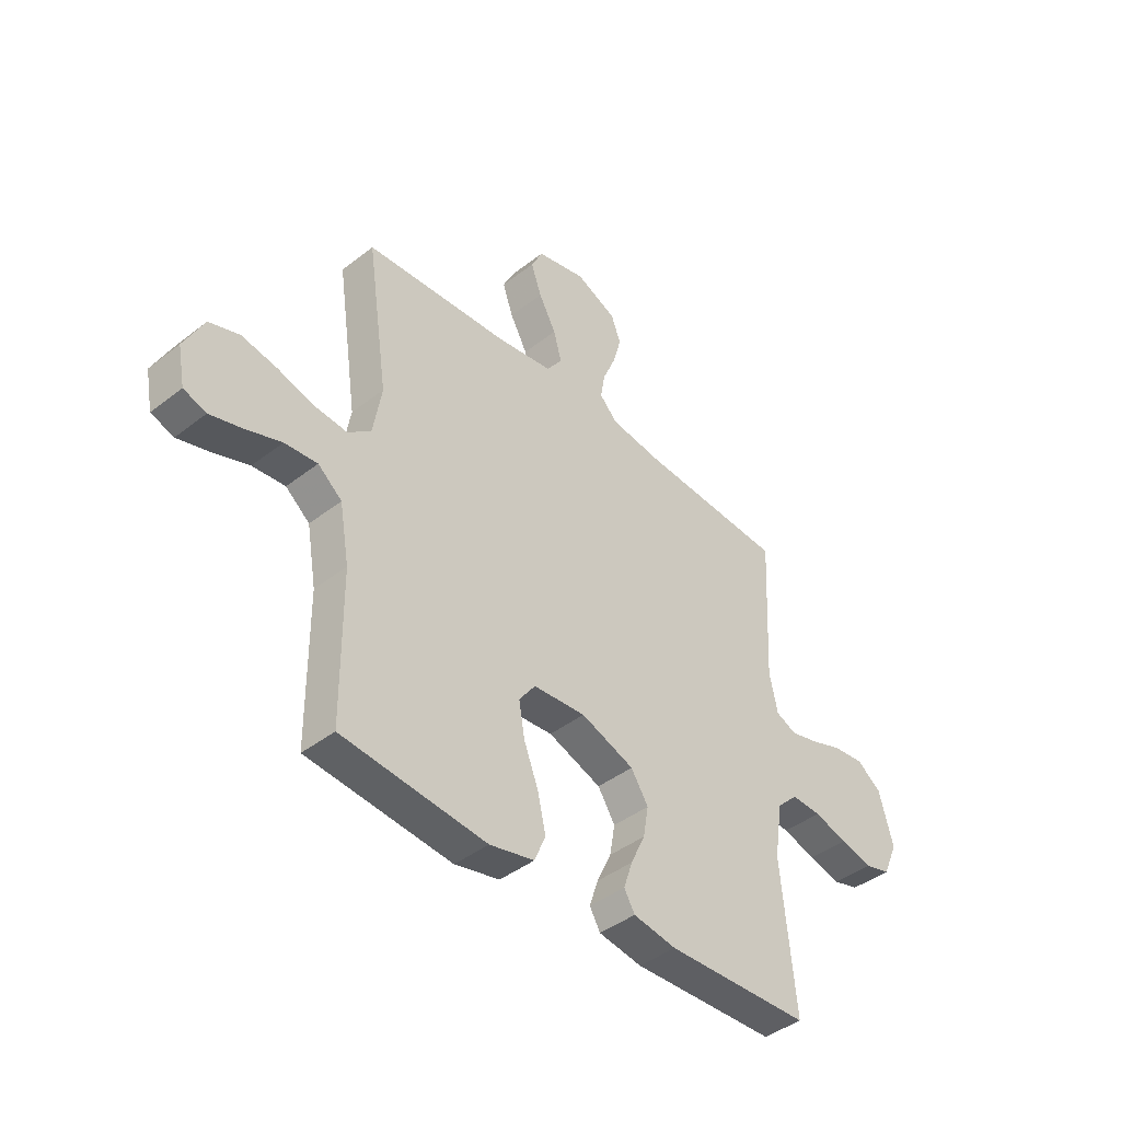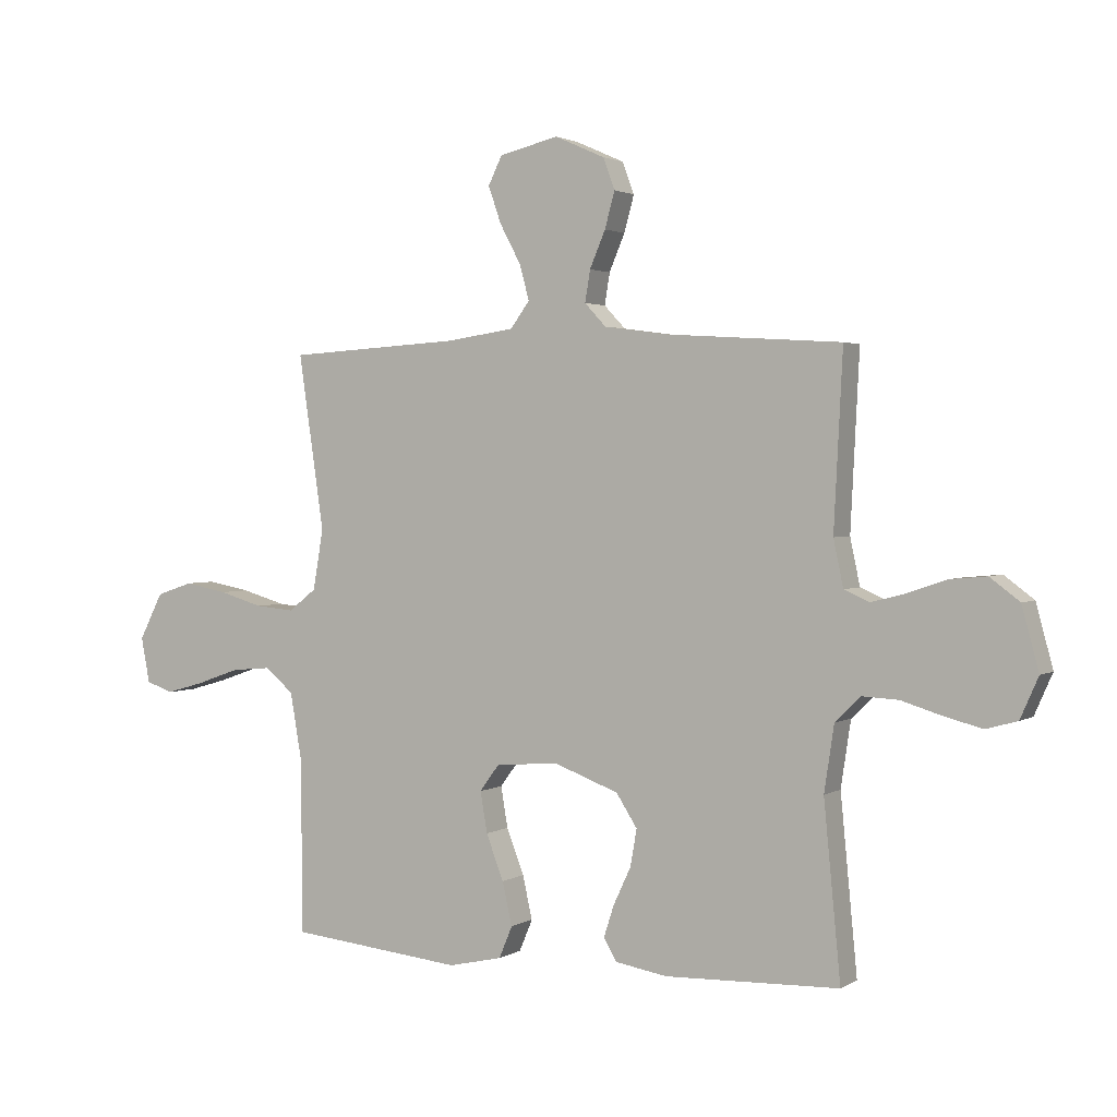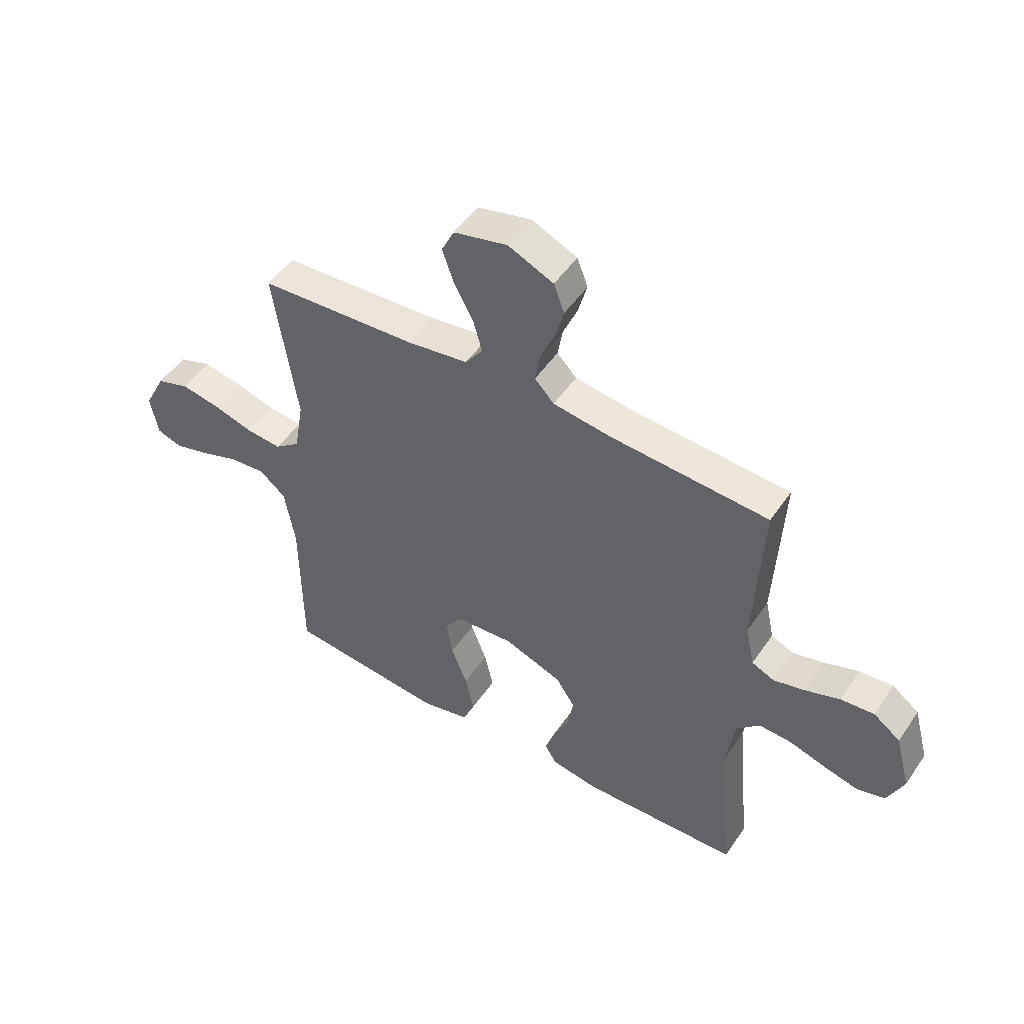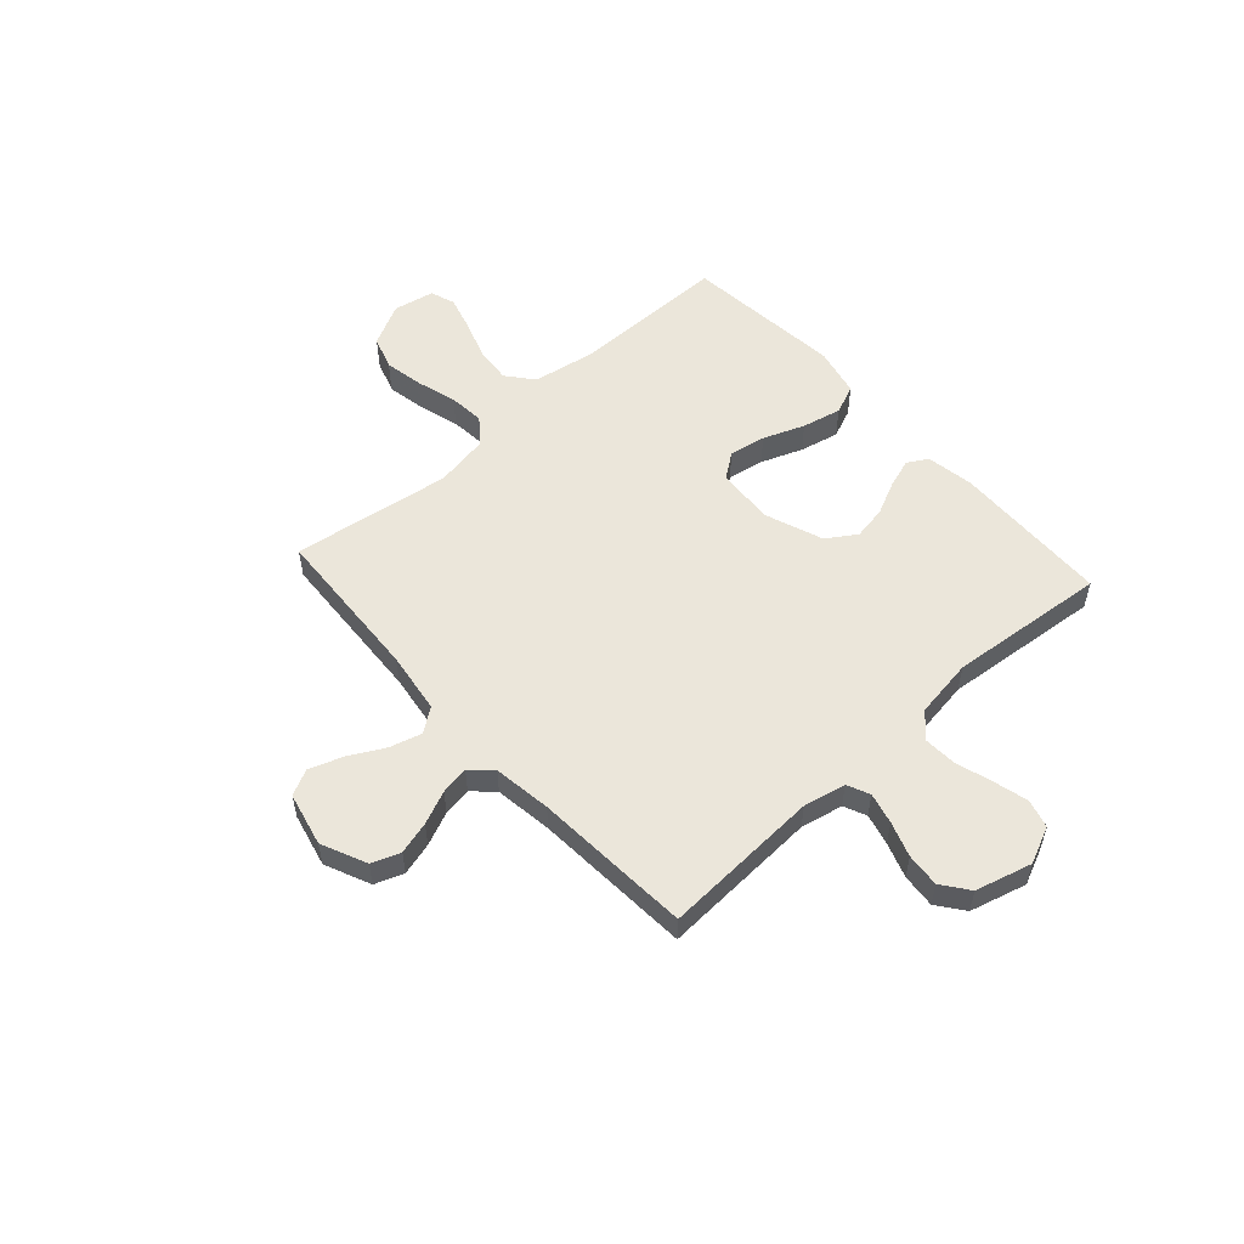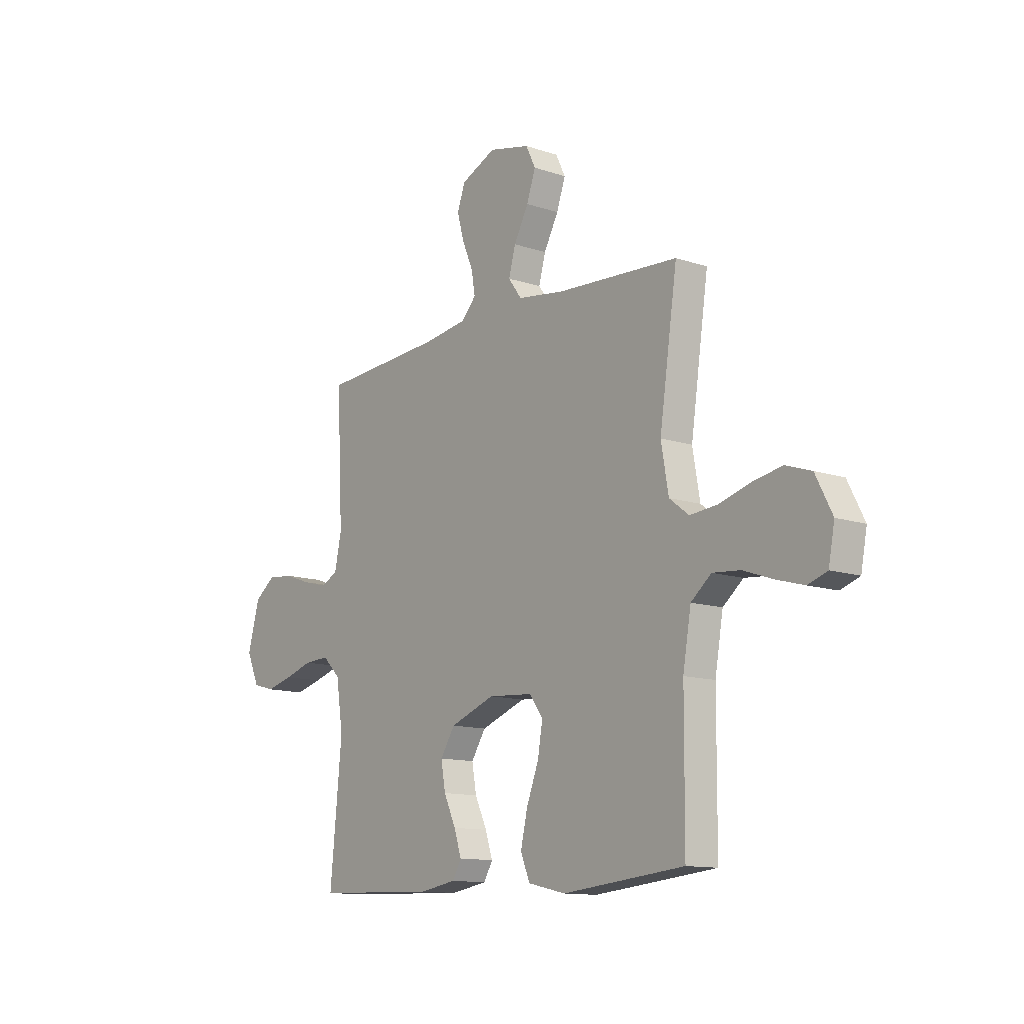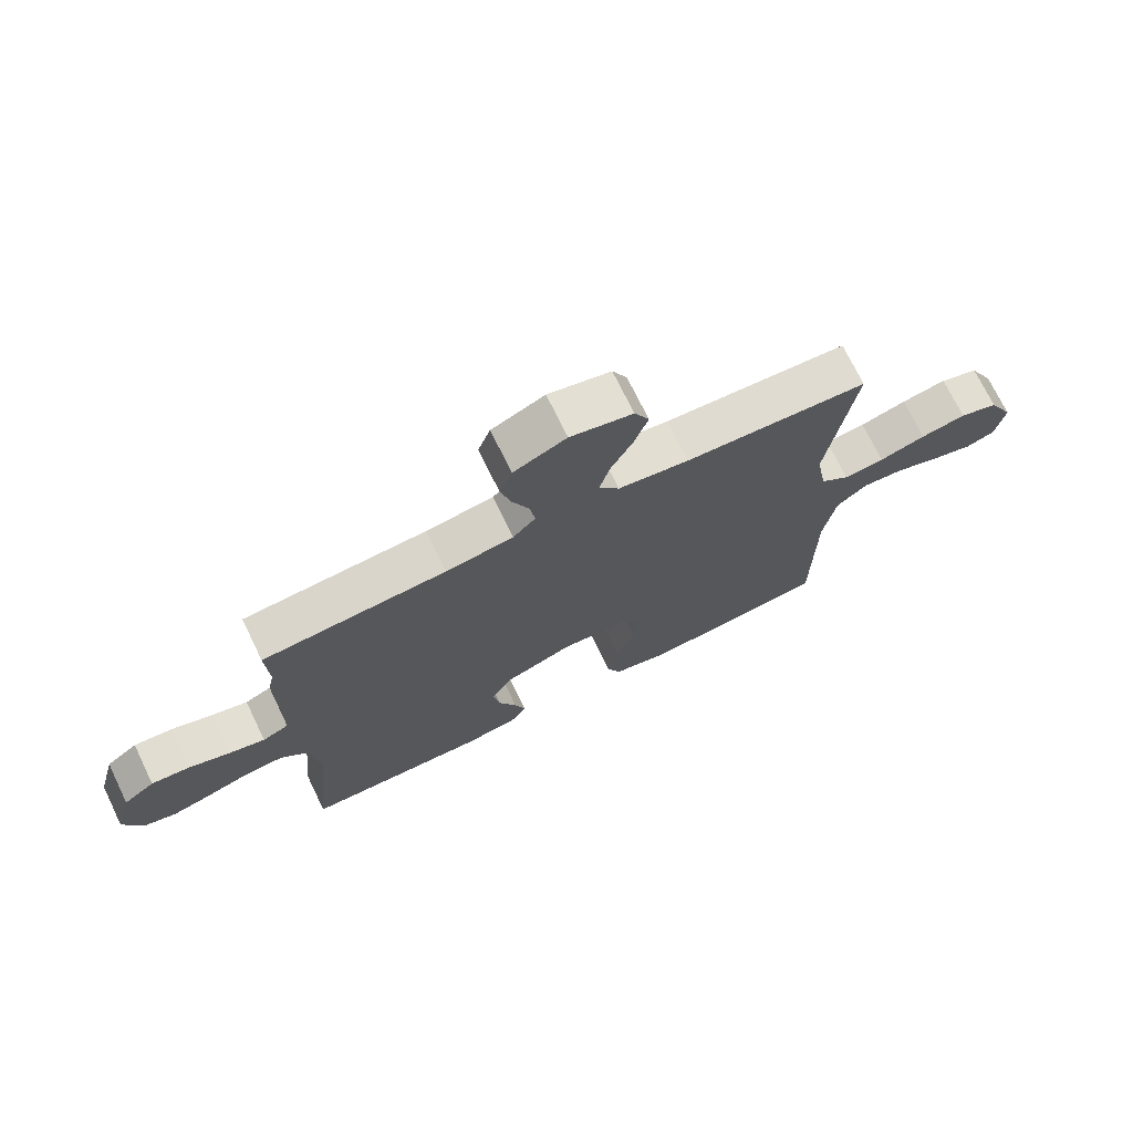
<metadata>
{"format":"obj","ext":"obj","renderer":"f3d","projection":"perspective","resolution":1024,"background":"white","views":[{"elev":-42.2,"azim":-47.0,"up":"+Z"},{"elev":2.2,"azim":28.1,"up":"+Z"},{"elev":49.6,"azim":32.9,"up":"+Z"},{"elev":54.7,"azim":47.9,"up":"+Y"},{"elev":-12.4,"azim":-128.1,"up":"+Z"},{"elev":72.0,"azim":154.1,"up":"+Z"}]}
</metadata>
<code>
v 0.5 0.07 -0.5
v 0.2 0.07 -0.51
v 0.11 0.07 -0.495
v 0.088 0.07 -0.457
v 0.106 0.07 -0.402
v 0.136 0.07 -0.338
v 0.147 0.07 -0.275
v 0.111 0.07 -0.219
v 0 0.07 -0.178
v -0.109 0.07 -0.186
v -0.143 0.07 -0.232
v -0.131 0.07 -0.302
v -0.101 0.07 -0.38
v -0.084 0.07 -0.454
v -0.107 0.07 -0.509
v -0.2 0.07 -0.53
v -0.5 0.07 -0.5
v -0.502 0.07 -0.2
v -0.522 0.07 -0.084
v -0.572 0.07 -0.043
v -0.64 0.07 -0.049
v -0.714 0.07 -0.075
v -0.781 0.07 -0.094
v -0.828 0.07 -0.078
v -0.843 0.07 0
v -0.802 0.07 0.08
v -0.739 0.07 0.101
v -0.665 0.07 0.087
v -0.589 0.07 0.065
v -0.522 0.07 0.059
v -0.474 0.07 0.096
v -0.456 0.07 0.2
v -0.5 0.07 0.5
v -0.2 0.07 0.518
v -0.084 0.07 0.535
v -0.051 0.07 0.58
v -0.068 0.07 0.641
v -0.104 0.07 0.708
v -0.126 0.07 0.771
v -0.102 0.07 0.82
v 0 0.07 0.844
v 0.086 0.07 0.806
v 0.106 0.07 0.752
v 0.089 0.07 0.69
v 0.062 0.07 0.627
v 0.053 0.07 0.573
v 0.09 0.07 0.534
v 0.2 0.07 0.519
v 0.5 0.07 0.5
v 0.485 0.07 0.2
v 0.502 0.07 0.12
v 0.545 0.07 0.101
v 0.604 0.07 0.116
v 0.67 0.07 0.139
v 0.734 0.07 0.145
v 0.785 0.07 0.107
v 0.814 0.07 0
v 0.783 0.07 -0.07
v 0.729 0.07 -0.085
v 0.663 0.07 -0.068
v 0.594 0.07 -0.047
v 0.532 0.07 -0.044
v 0.488 0.07 -0.087
v 0.471 0.07 -0.2
v 0.5 0 -0.5
v 0.2 0 -0.51
v 0.11 0 -0.495
v 0.088 0 -0.457
v 0.106 0 -0.402
v 0.136 0 -0.338
v 0.147 0 -0.275
v 0.111 0 -0.219
v 0 0 -0.178
v -0.109 0 -0.186
v -0.143 0 -0.232
v -0.131 0 -0.302
v -0.101 0 -0.38
v -0.084 0 -0.454
v -0.107 0 -0.509
v -0.2 0 -0.53
v -0.5 0 -0.5
v -0.502 0 -0.2
v -0.522 0 -0.084
v -0.572 0 -0.043
v -0.64 0 -0.049
v -0.714 0 -0.075
v -0.781 0 -0.094
v -0.828 0 -0.078
v -0.843 0 0
v -0.802 0 0.08
v -0.739 0 0.101
v -0.665 0 0.087
v -0.589 0 0.065
v -0.522 0 0.059
v -0.474 0 0.096
v -0.456 0 0.2
v -0.5 0 0.5
v -0.2 0 0.518
v -0.084 0 0.535
v -0.051 0 0.58
v -0.068 0 0.641
v -0.104 0 0.708
v -0.126 0 0.771
v -0.102 0 0.82
v 0 0 0.844
v 0.086 0 0.806
v 0.106 0 0.752
v 0.089 0 0.69
v 0.062 0 0.627
v 0.053 0 0.573
v 0.09 0 0.534
v 0.2 0 0.519
v 0.5 0 0.5
v 0.485 0 0.2
v 0.502 0 0.12
v 0.545 0 0.101
v 0.604 0 0.116
v 0.67 0 0.139
v 0.734 0 0.145
v 0.785 0 0.107
v 0.814 0 0
v 0.783 0 -0.07
v 0.729 0 -0.085
v 0.663 0 -0.068
v 0.594 0 -0.047
v 0.532 0 -0.044
v 0.488 0 -0.087
v 0.471 0 -0.2
f 58 59 60 61
f 56 57 58 61
f 56 61 62
f 53 54 55 56
f 52 53 56 62
f 51 52 62 63
f 48 49 50
f 47 48 50 51
f 42 43 44 45
f 42 45 46
f 41 42 46
f 40 41 46
f 37 38 39 40
f 36 37 40 46
f 35 36 46 47
f 32 33 34
f 31 32 34 35
f 26 27 28 29
f 26 29 30
f 25 26 30
f 24 25 30
f 21 22 23 24
f 21 24 30
f 20 21 30 31
f 15 16 17 18
f 15 18 19
f 12 13 14 15
f 11 12 15 19
f 10 11 19 20
f 3 4 5 6
f 3 6 7
f 64 1 2 3
f 64 3 7
f 63 64 7 8
f 51 63 8 9
f 31 35 47 51
f 20 31 51
f 9 10 20 51
f 125 124 123 122
f 125 122 121 120
f 126 125 120
f 120 119 118 117
f 126 120 117 116
f 127 126 116 115
f 114 113 112
f 115 114 112 111
f 109 108 107 106
f 110 109 106
f 110 106 105
f 110 105 104
f 104 103 102 101
f 110 104 101 100
f 111 110 100 99
f 98 97 96
f 99 98 96 95
f 93 92 91 90
f 94 93 90
f 94 90 89
f 94 89 88
f 88 87 86 85
f 94 88 85
f 95 94 85 84
f 82 81 80 79
f 83 82 79
f 79 78 77 76
f 83 79 76 75
f 84 83 75 74
f 70 69 68 67
f 71 70 67
f 67 66 65 128
f 71 67 128
f 72 71 128 127
f 73 72 127 115
f 115 111 99 95
f 115 95 84
f 115 84 74 73
f 1 65 66 2
f 2 66 67 3
f 3 67 68 4
f 4 68 69 5
f 5 69 70 6
f 6 70 71 7
f 7 71 72 8
f 8 72 73 9
f 9 73 74 10
f 10 74 75 11
f 11 75 76 12
f 12 76 77 13
f 13 77 78 14
f 14 78 79 15
f 15 79 80 16
f 16 80 81 17
f 17 81 82 18
f 18 82 83 19
f 19 83 84 20
f 20 84 85 21
f 21 85 86 22
f 22 86 87 23
f 23 87 88 24
f 24 88 89 25
f 25 89 90 26
f 26 90 91 27
f 27 91 92 28
f 28 92 93 29
f 29 93 94 30
f 30 94 95 31
f 31 95 96 32
f 32 96 97 33
f 33 97 98 34
f 34 98 99 35
f 35 99 100 36
f 36 100 101 37
f 37 101 102 38
f 38 102 103 39
f 39 103 104 40
f 40 104 105 41
f 41 105 106 42
f 42 106 107 43
f 43 107 108 44
f 44 108 109 45
f 45 109 110 46
f 46 110 111 47
f 47 111 112 48
f 48 112 113 49
f 49 113 114 50
f 50 114 115 51
f 51 115 116 52
f 52 116 117 53
f 53 117 118 54
f 54 118 119 55
f 55 119 120 56
f 56 120 121 57
f 57 121 122 58
f 58 122 123 59
f 59 123 124 60
f 60 124 125 61
f 61 125 126 62
f 62 126 127 63
f 63 127 128 64
f 64 128 65 1

</code>
